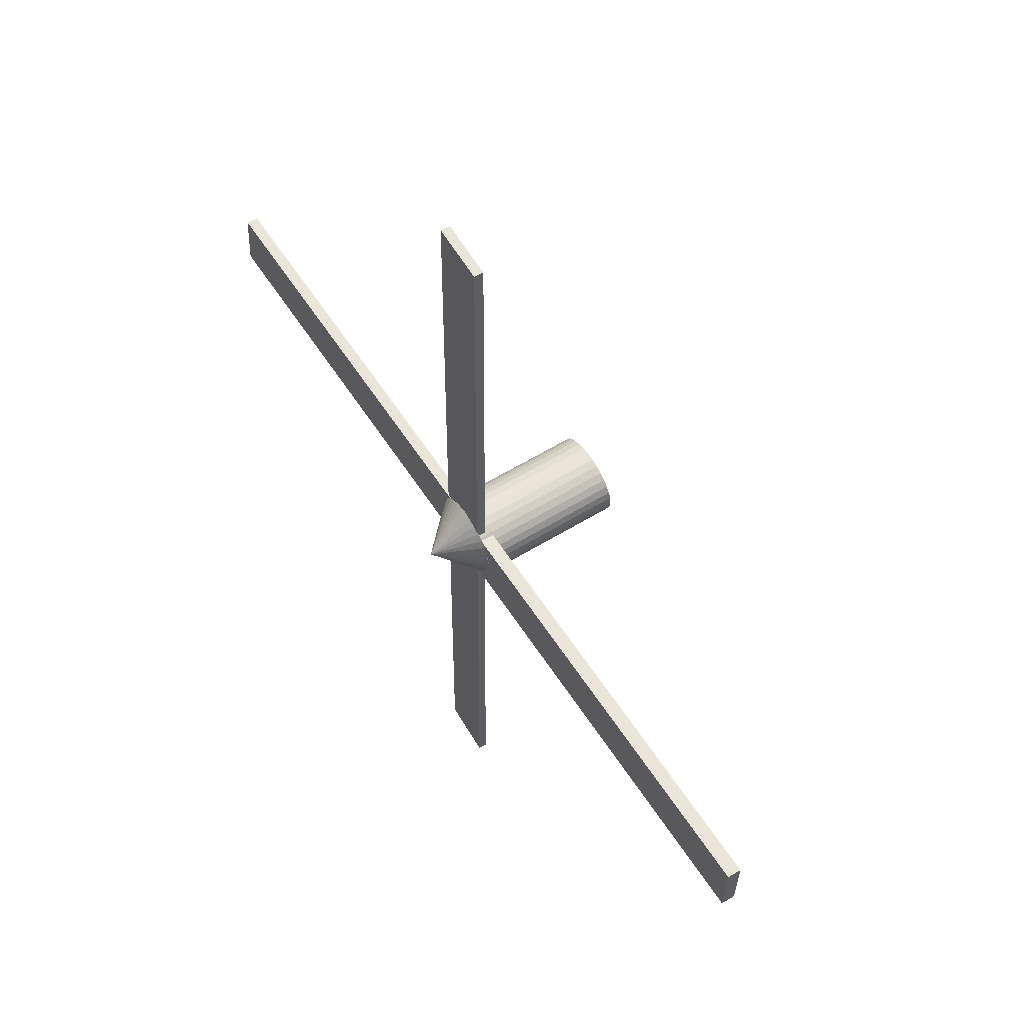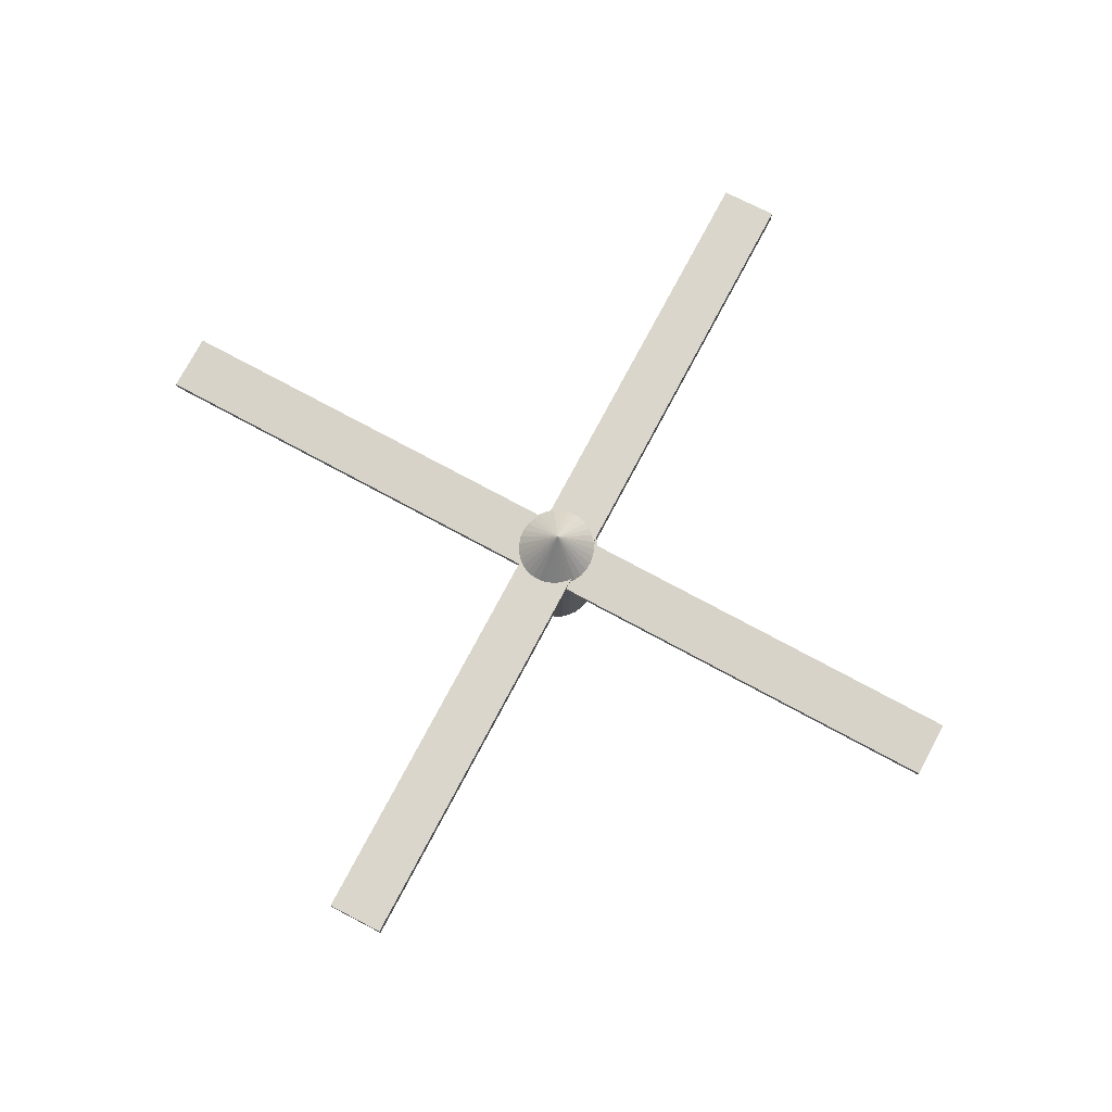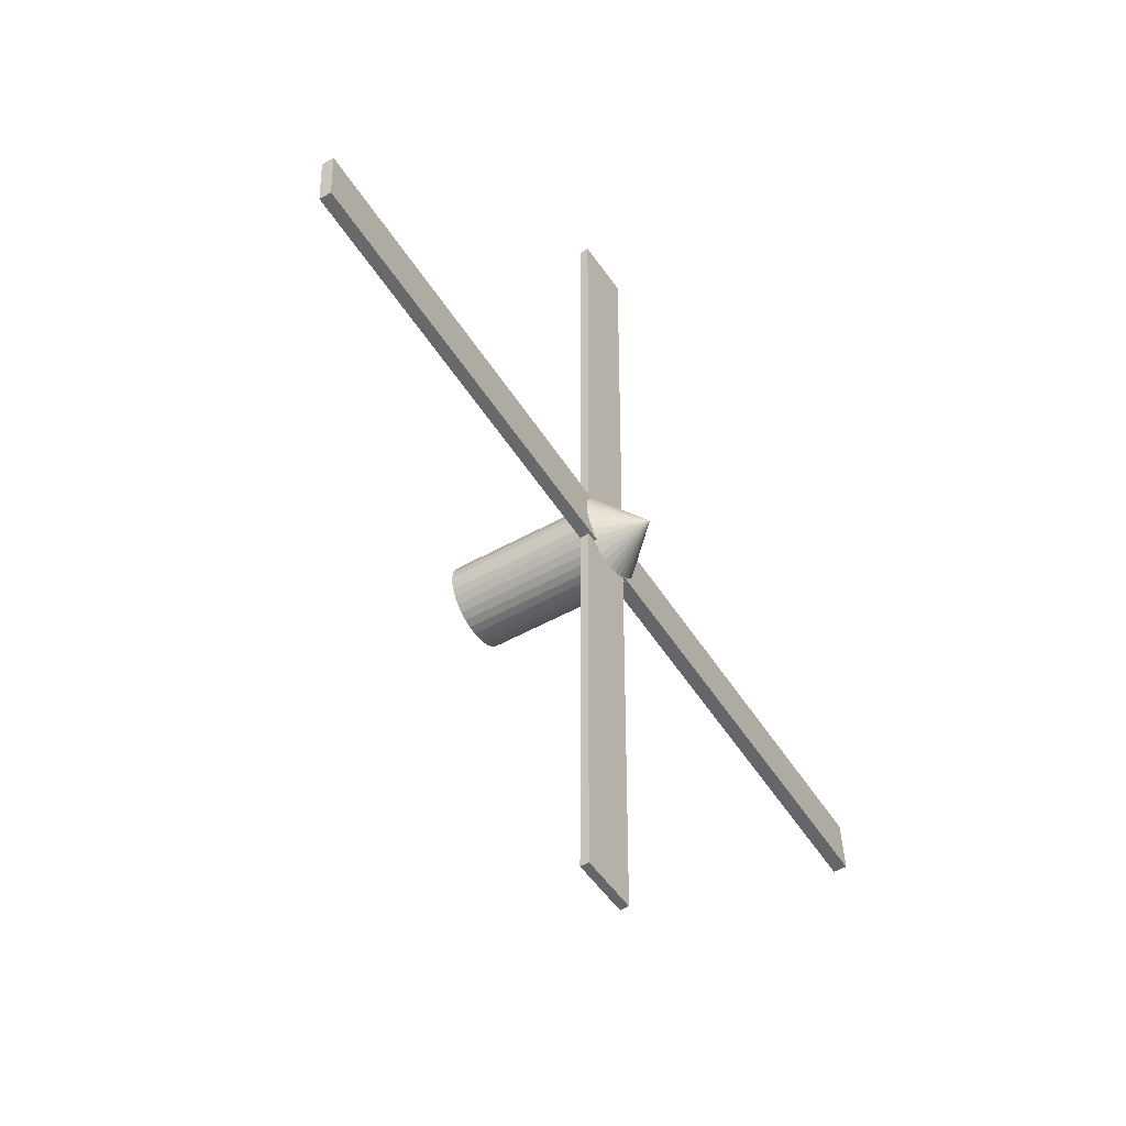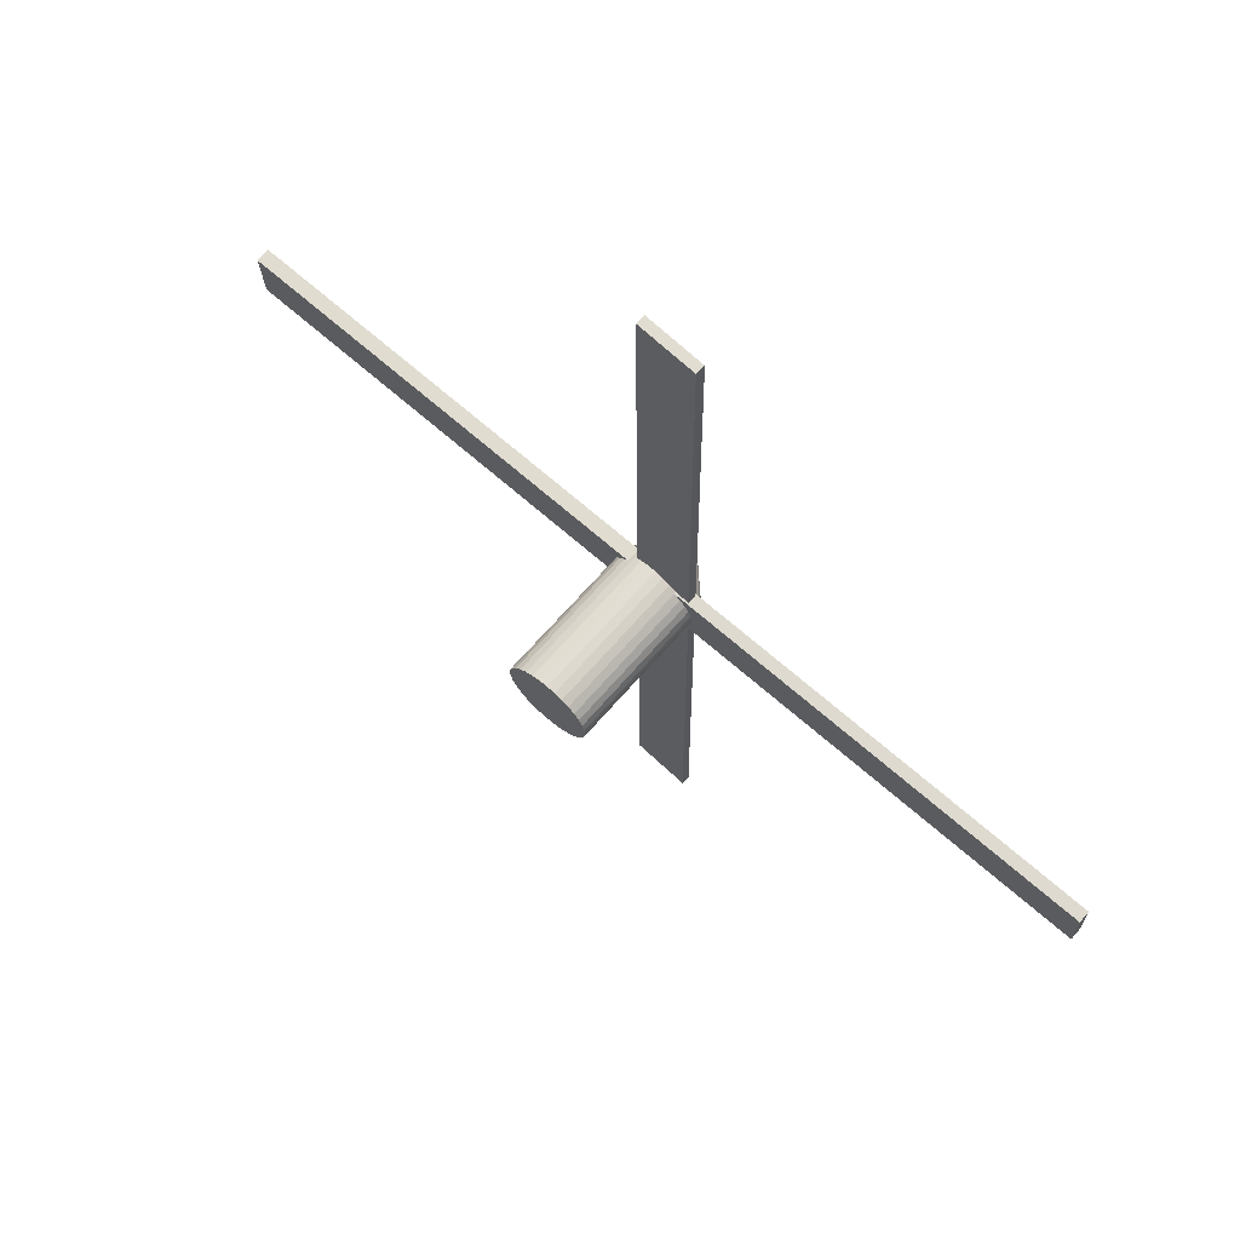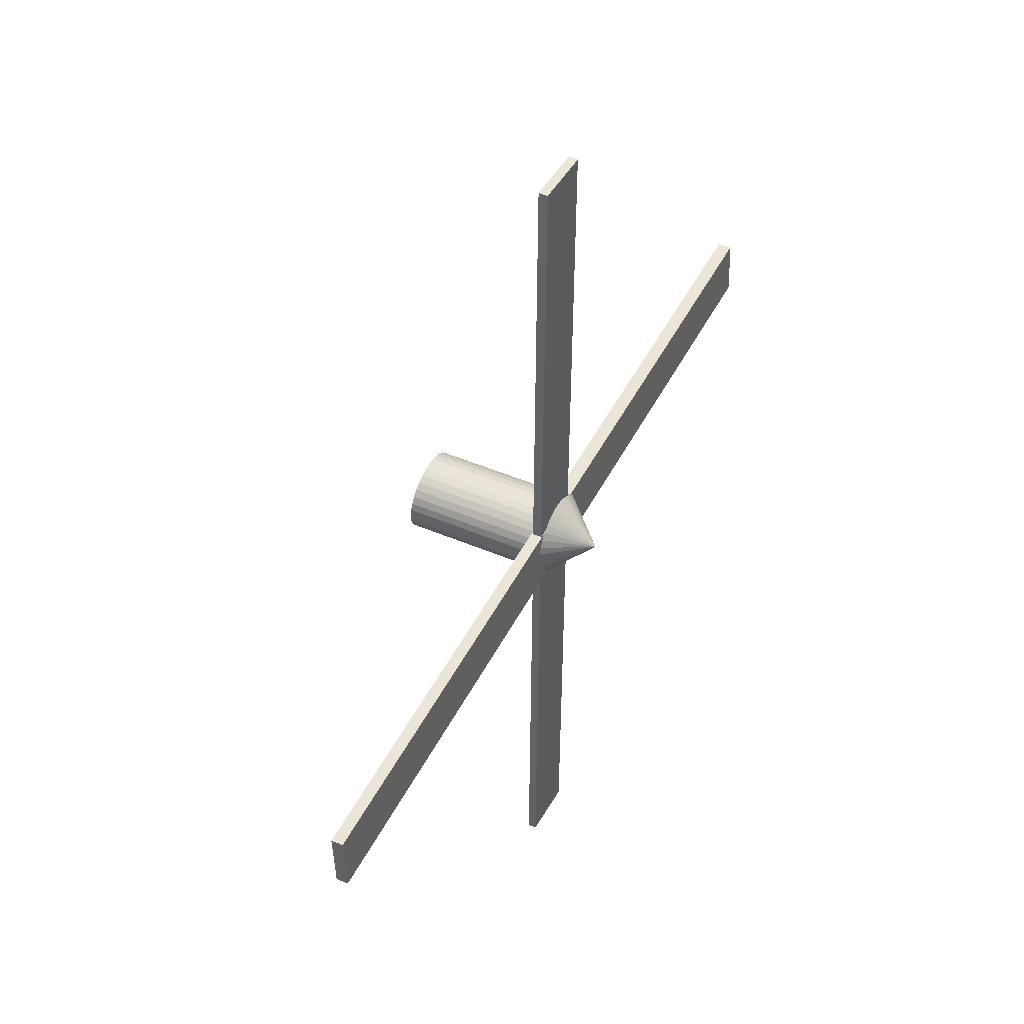
<metadata>
{"format":"obj","ext":"obj","renderer":"f3d","projection":"perspective","resolution":1024,"background":"white","views":[{"elev":58.0,"azim":57.6,"up":"+Y"},{"elev":74.4,"azim":-62.2,"up":"+Z"},{"elev":-51.4,"azim":-58.6,"up":"+Y"},{"elev":69.0,"azim":-138.8,"up":"+Y"},{"elev":46.6,"azim":-64.2,"up":"+Y"}]}
</metadata>
<code>
o Plane.002
v -0.02336 0.159 -0.01789
v -0.004163 0.16 0.1807
v -0.004163 0.1607 -0.01867
v -0.05299 0.153 -0.01666
v -0.03445 0.1573 0.1806
v -0.03445 0.158 -0.01744
v -0.08074 0.1419 -0.01546
v -0.06358 0.1494 0.1804
v -0.06358 0.1501 -0.01622
v -0.1055 0.1262 -0.01433
v -0.09043 0.1366 0.18
v -0.09043 0.1373 -0.01503
v -0.1264 0.1065 -0.01332
v -0.114 0.1193 0.1795
v -0.114 0.12 -0.01394
v -0.1426 0.08345 -0.01247
v -0.1333 0.09831 0.1789
v -0.1333 0.099 -0.01298
v -0.1534 0.05806 -0.01181
v -0.1476 0.07432 0.1782
v -0.1476 0.075 -0.01219
v -0.1584 0.03127 -0.01136
v -0.1564 0.04828 0.1774
v -0.1564 0.04895 -0.0116
v -0.1575 0.004139 -0.01115
v -0.1594 0.0212 0.1766
v -0.1594 0.02187 -0.01123
v -0.1507 -0.0223 -0.01117
v -0.1564 -0.005884 0.1758
v -0.1564 -0.005216 -0.0111
v -0.1382 -0.04702 -0.01144
v -0.1476 -0.03192 0.1751
v -0.1476 -0.03126 -0.01121
v -0.1206 -0.06908 -0.01193
v -0.1333 -0.05592 0.1744
v -0.1333 -0.05526 -0.01155
v -0.0985 -0.08763 -0.01263
v -0.114 -0.07696 0.1737
v -0.114 -0.07629 -0.01213
v -0.07282 -0.102 -0.01352
v -0.09042 -0.09422 0.1732
v -0.09042 -0.09355 -0.0129
v -0.04452 -0.1115 -0.01455
v -0.06358 -0.107 0.1729
v -0.06358 -0.1064 -0.01384
v -0.01468 -0.116 -0.01569
v -0.03445 -0.1149 0.1726
v -0.03445 -0.1143 -0.01492
v 0.0821 0.1366 0.18
v 0.05525 0.1494 0.1804
v 0.0821 -0.09422 0.1732
v -0.004163 -0.1169 -0.0161
v -0.004163 -0.1176 0.1725
v 0.02613 0.1573 0.1806
v 0.02613 -0.1149 0.1726
v 0.05525 -0.107 0.1729
v 0.1056 -0.07696 0.1737
v 0.1056 0.1193 0.1795
v 0.1249 -0.05592 0.1744
v 0.1249 0.09831 0.1789
v 0.1393 -0.03192 0.1751
v 0.1481 -0.005884 0.1758
v 0.1393 0.07432 0.1782
v 0.1511 0.0212 0.1766
v 0.1481 0.04828 0.1774
v 0.02613 0.1581 -0.01985
v 0.01495 0.159 -0.01941
v 0.04445 0.1531 -0.02053
v 0.05525 0.1502 -0.02093
v 0.07211 0.1421 -0.02152
v 0.0821 0.1373 -0.02187
v 0.09686 0.1265 -0.02236
v 0.1056 0.1201 -0.02264
v 0.1177 0.1069 -0.023
v 0.1249 0.09904 -0.02321
v 0.1339 0.08397 -0.02343
v 0.1393 0.07504 -0.02356
v 0.1448 0.05867 -0.02363
v 0.1481 0.04899 -0.02367
v 0.15 0.03193 -0.02358
v 0.1511 0.02191 -0.02354
v 0.1492 0.004791 -0.0233
v 0.1481 -0.005173 -0.02317
v 0.1425 -0.0217 -0.02279
v 0.1393 -0.03122 -0.02258
v 0.1301 -0.04651 -0.02207
v 0.1249 -0.05522 -0.02178
v 0.1126 -0.06869 -0.02117
v 0.1056 -0.07626 -0.02082
v 0.0905 -0.08736 -0.02012
v 0.0821 -0.09353 -0.01973
v 0.06476 -0.1018 -0.01897
v 0.05525 -0.1064 -0.01855
v 0.03636 -0.1115 -0.01775
v 0.02613 -0.1143 -0.01732
v 0.006404 -0.116 -0.01653
v 1.681 0.1304 0.1729
v -0.07236 -0.08365 0.1806
v 1.681 -0.08365 0.1806
v -0.07236 -0.08427 0.1303
v 1.681 0.1298 0.1226
v 1.681 -0.08427 0.1303
v -0.07236 0.1304 0.1729
v -0.07236 0.1298 0.1226
v 0.08866 1.732 0.1779
v -0.1453 -0.01872 0.1703
v -0.1254 1.734 0.1703
v 0.06956 0.115 0.1779
v -0.1644 -1.636 0.1702
v -0.1445 0.1174 0.1702
v -1.679 -0.07553 0.1812
v 0.07467 0.1386 0.1735
v 0.07467 -0.07553 0.1812
v 0.07467 0.137 0.1309
v -1.679 -0.07705 0.1386
v 0.07467 -0.07705 0.1386
v -1.679 0.1386 0.1735
v -1.679 0.137 0.1309
v 0.08986 1.732 0.1445
v -0.1441 -0.01873 0.1368
v 0.07002 -0.02115 0.1445
v 0.06882 -0.02114 0.1779
v -0.1242 1.734 0.1368
v 0.07067 0.1149 0.1469
v -0.1632 -1.636 0.1392
v 0.05083 -1.638 0.1469
v -0.1434 0.1174 0.1392
v 0.04972 -1.638 0.1779
v -0.01167 -0.1145 0.1726
v -0.01167 0.03269 0.3319
v -0.04238 -0.1116 0.1726
v -0.07191 -0.103 0.1727
v -0.09913 -0.08902 0.1728
v -0.123 -0.07022 0.1729
v -0.1426 -0.04731 0.1731
v -0.1571 -0.02117 0.1733
v -0.1661 0.007184 0.1734
v -0.1691 0.03668 0.1737
v -0.1661 0.06617 0.1739
v -0.1571 0.09452 0.1741
v -0.1426 0.1207 0.1742
v -0.123 0.1436 0.1744
v -0.09913 0.1624 0.1745
v -0.07191 0.1763 0.1746
v -0.04238 0.1849 0.1747
v -0.01167 0.1878 0.1747
v 0.01904 0.1849 0.1747
v 0.04857 0.1763 0.1746
v 0.07579 0.1624 0.1745
v 0.09964 0.1436 0.1744
v 0.1192 0.1207 0.1742
v 0.1338 0.09452 0.1741
v 0.1427 0.06617 0.1739
v 0.1457 0.03667 0.1737
v 0.1427 0.007184 0.1734
v 0.1338 -0.02117 0.1733
v 0.1192 -0.04731 0.1731
v 0.09964 -0.07022 0.1729
v 0.07578 -0.08902 0.1728
v 0.04857 -0.103 0.1727
v 0.01904 -0.1116 0.1726
v 0.006404 -0.116 -0.01653
v 0.02613 -0.113 -0.3694
v 0.02613 -0.1143 -0.01732
v 0.03636 -0.1115 -0.01775
v 0.05525 -0.1051 -0.3692
v 0.05525 -0.1064 -0.01855
v 0.06476 -0.1018 -0.01897
v 0.0821 -0.09228 -0.3688
v 0.0821 -0.09353 -0.01973
v 0.0905 -0.08736 -0.02012
v 0.1056 -0.07502 -0.3683
v 0.1056 -0.07626 -0.02082
v 0.1126 -0.06869 -0.02117
v 0.1249 -0.05399 -0.3677
v 0.1249 -0.05522 -0.02178
v 0.1301 -0.04651 -0.02207
v 0.1393 -0.02999 -0.367
v 0.1393 -0.03122 -0.02258
v 0.1425 -0.0217 -0.02279
v 0.1481 -0.003947 -0.3662
v 0.1481 -0.005173 -0.02317
v 0.1492 0.004791 -0.0233
v 0.1511 0.02313 -0.3654
v 0.1511 0.02191 -0.02354
v 0.15 0.03193 -0.02358
v 0.1481 0.05021 -0.3646
v 0.1481 0.04899 -0.02367
v 0.1448 0.05867 -0.02363
v 0.1393 0.07625 -0.3639
v 0.1393 0.07504 -0.02356
v 0.1339 0.08397 -0.02343
v 0.1249 0.1003 -0.3632
v 0.1249 0.09904 -0.02321
v 0.1177 0.1069 -0.023
v 0.1056 0.1213 -0.3626
v 0.1056 0.1201 -0.02264
v 0.09686 0.1265 -0.02236
v 0.0821 0.1385 -0.3621
v 0.0821 0.1373 -0.02187
v 0.07211 0.1421 -0.02152
v 0.05525 0.1514 -0.3617
v 0.05525 0.1502 -0.02093
v -0.114 0.1213 -0.3626
v -0.09043 0.1385 -0.3621
v -0.114 -0.07502 -0.3683
v 0.04445 0.1531 -0.02053
v 0.02613 0.1593 -0.3614
v 0.02613 0.1581 -0.01985
v 0.01495 0.159 -0.01941
v -0.004163 0.1619 -0.3614
v -0.004163 0.1607 -0.01867
v -0.004163 -0.1157 -0.3695
v -0.004163 -0.1169 -0.0161
v -0.06358 0.1514 -0.3617
v -0.03445 0.1593 -0.3614
v -0.03445 -0.113 -0.3694
v -0.06358 -0.1051 -0.3692
v -0.09042 -0.09228 -0.3688
v -0.1333 -0.05399 -0.3677
v -0.1476 -0.02999 -0.367
v -0.1333 0.1003 -0.3632
v -0.1564 -0.003948 -0.3662
v -0.1564 0.05021 -0.3646
v -0.1594 0.02313 -0.3654
v -0.1476 0.07625 -0.3639
v -0.01468 -0.116 -0.01569
v -0.03445 -0.1143 -0.01492
v -0.04452 -0.1115 -0.01455
v -0.06358 -0.1064 -0.01384
v -0.07282 -0.102 -0.01352
v -0.09042 -0.09355 -0.0129
v -0.0985 -0.08763 -0.01263
v -0.114 -0.07629 -0.01213
v -0.1206 -0.06908 -0.01193
v -0.1333 -0.05526 -0.01155
v -0.1382 -0.04702 -0.01144
v -0.1476 -0.03126 -0.01121
v -0.1507 -0.0223 -0.01117
v -0.1564 -0.005216 -0.0111
v -0.1575 0.004139 -0.01115
v -0.1594 0.02187 -0.01123
v -0.1584 0.03127 -0.01136
v -0.1564 0.04895 -0.0116
v -0.1534 0.05806 -0.01181
v -0.1476 0.075 -0.01219
v -0.1426 0.08345 -0.01247
v -0.1333 0.099 -0.01298
v -0.1264 0.1065 -0.01332
v -0.114 0.12 -0.01394
v -0.1055 0.1262 -0.01433
v -0.09043 0.1373 -0.01503
v -0.08074 0.1419 -0.01546
v -0.06358 0.1501 -0.01622
v -0.05299 0.153 -0.01666
v -0.03445 0.158 -0.01744
v -0.02336 0.159 -0.01789
f 1 2 3
f 4 5 6
f 7 8 9
f 10 11 12
f 13 14 15
f 16 17 18
f 19 20 21
f 22 23 24
f 25 26 27
f 28 29 30
f 31 32 33
f 34 35 36
f 37 38 39
f 40 41 42
f 43 44 45
f 46 47 48
f 49 50 51
f 1 6 5
f 4 9 8
f 7 12 11
f 10 15 14
f 13 18 17
f 16 21 20
f 19 24 23
f 22 27 26
f 25 30 29
f 28 33 32
f 31 36 35
f 34 39 38
f 37 42 41
f 40 45 44
f 43 48 47
f 46 52 53
f 54 2 53
f 2 5 47
f 5 8 47
f 8 11 44
f 47 8 44
f 11 14 38
f 14 17 35
f 17 20 35
f 20 23 32
f 35 20 32
f 23 26 29
f 29 32 23
f 35 38 14
f 38 41 11
f 41 44 11
f 47 53 2
f 53 55 54
f 55 56 54
f 56 51 50
f 54 56 50
f 51 57 58
f 57 59 60
f 59 61 60
f 61 62 63
f 60 61 63
f 62 64 65
f 65 63 62
f 60 58 57
f 58 49 51
f 54 66 67
f 68 54 50
f 50 69 68
f 70 50 49
f 49 71 70
f 72 49 58
f 58 73 72
f 74 58 60
f 60 75 74
f 76 60 63
f 63 77 76
f 78 63 65
f 65 79 78
f 80 65 64
f 64 81 80
f 82 64 62
f 62 83 82
f 84 62 61
f 61 85 84
f 86 61 59
f 59 87 86
f 88 59 57
f 57 89 88
f 90 57 51
f 51 91 90
f 92 51 56
f 56 93 92
f 94 56 55
f 55 95 94
f 96 55 53
f 53 52 96
f 67 2 54
f 97 98 99
f 100 101 102
f 98 102 99
f 103 100 98
f 97 102 101
f 97 104 103
f 105 106 107
f 108 109 110
f 111 112 113
f 114 115 116
f 117 114 112
f 113 115 111
f 117 115 118
f 112 116 113
f 119 120 121
f 105 121 122
f 106 121 120
f 107 119 105
f 106 123 107
f 124 125 126
f 109 126 125
f 110 124 108
f 109 127 110
f 108 126 128
f 129 130 131
f 131 130 132
f 132 130 133
f 133 130 134
f 134 130 135
f 135 130 136
f 136 130 137
f 137 130 138
f 138 130 139
f 139 130 140
f 140 130 141
f 141 130 142
f 142 130 143
f 143 130 144
f 144 130 145
f 145 130 146
f 146 130 147
f 147 130 148
f 148 130 149
f 149 130 150
f 150 130 151
f 151 130 152
f 152 130 153
f 153 130 154
f 154 130 155
f 155 130 156
f 156 130 157
f 157 130 158
f 158 130 159
f 159 130 160
f 159 160 149
f 160 130 161
f 161 130 129
f 162 163 164
f 165 166 167
f 168 169 170
f 171 172 173
f 174 175 176
f 177 178 179
f 180 181 182
f 183 184 185
f 186 187 188
f 189 190 191
f 192 193 194
f 195 196 197
f 198 199 200
f 201 202 203
f 204 205 206
f 207 208 209
f 210 211 212
f 97 103 98
f 100 104 101
f 98 100 102
f 103 104 100
f 97 99 102
f 97 101 104
f 105 122 106
f 108 128 109
f 111 117 112
f 114 118 115
f 117 118 114
f 113 116 115
f 117 111 115
f 112 114 116
f 119 123 120
f 105 119 121
f 106 122 121
f 107 123 119
f 106 120 123
f 124 127 125
f 109 128 126
f 110 127 124
f 109 125 127
f 108 124 126
f 161 129 146
f 129 131 145
f 131 132 145
f 132 133 144
f 145 132 144
f 133 134 142
f 134 135 141
f 135 136 141
f 136 137 140
f 141 136 140
f 137 138 139
f 139 140 137
f 141 142 134
f 142 143 133
f 143 144 133
f 145 146 129
f 146 147 161
f 147 148 161
f 148 149 160
f 161 148 160
f 149 150 158
f 150 151 157
f 151 152 157
f 152 153 156
f 157 152 156
f 153 154 155
f 155 156 153
f 157 158 150
f 158 159 149
f 213 162 214
f 163 165 164
f 166 168 167
f 169 171 170
f 172 174 173
f 175 177 176
f 178 180 179
f 181 183 182
f 184 186 185
f 187 189 188
f 190 192 191
f 193 195 194
f 196 198 197
f 199 201 200
f 215 216 217
f 216 211 213
f 211 208 163
f 208 202 166
f 202 199 166
f 199 196 169
f 166 199 169
f 196 193 172
f 193 190 175
f 172 193 175
f 190 187 181
f 187 184 181
f 181 178 190
f 178 175 190
f 172 169 196
f 166 163 208
f 163 213 211
f 213 217 216
f 217 218 215
f 218 219 215
f 219 206 205
f 215 219 205
f 206 220 204
f 220 221 222
f 204 220 222
f 221 223 224
f 223 225 224
f 224 226 221
f 226 222 221
f 202 207 203
f 208 210 209
f 213 227 217
f 217 227 228
f 217 229 218
f 218 229 230
f 218 231 219
f 219 231 232
f 219 233 206
f 206 233 234
f 206 235 220
f 220 235 236
f 220 237 221
f 221 237 238
f 221 239 223
f 223 239 240
f 223 241 225
f 225 241 242
f 225 243 224
f 224 243 244
f 224 245 226
f 226 245 246
f 226 247 222
f 222 247 248
f 222 249 204
f 204 249 250
f 204 251 205
f 205 251 252
f 205 253 215
f 215 253 254
f 215 255 216
f 216 255 256
f 216 257 211
f 211 257 212
f 1 5 2
f 4 8 5
f 7 11 8
f 10 14 11
f 13 17 14
f 16 20 17
f 19 23 20
f 22 26 23
f 25 29 26
f 28 32 29
f 31 35 32
f 34 38 35
f 37 41 38
f 40 44 41
f 43 47 44
f 46 53 47
f 68 66 54
f 70 69 50
f 72 71 49
f 74 73 58
f 76 75 60
f 78 77 63
f 80 79 65
f 82 81 64
f 84 83 62
f 86 85 61
f 88 87 59
f 90 89 57
f 92 91 51
f 94 93 56
f 96 95 55
f 67 3 2
f 213 163 162
f 163 166 165
f 166 169 168
f 169 172 171
f 172 175 174
f 175 178 177
f 178 181 180
f 181 184 183
f 184 187 186
f 187 190 189
f 190 193 192
f 193 196 195
f 196 199 198
f 199 202 201
f 202 208 207
f 208 211 210
f 213 214 227
f 217 228 229
f 218 230 231
f 219 232 233
f 206 234 235
f 220 236 237
f 221 238 239
f 223 240 241
f 225 242 243
f 224 244 245
f 226 246 247
f 222 248 249
f 204 250 251
f 205 252 253
f 215 254 255
f 216 256 257

</code>
